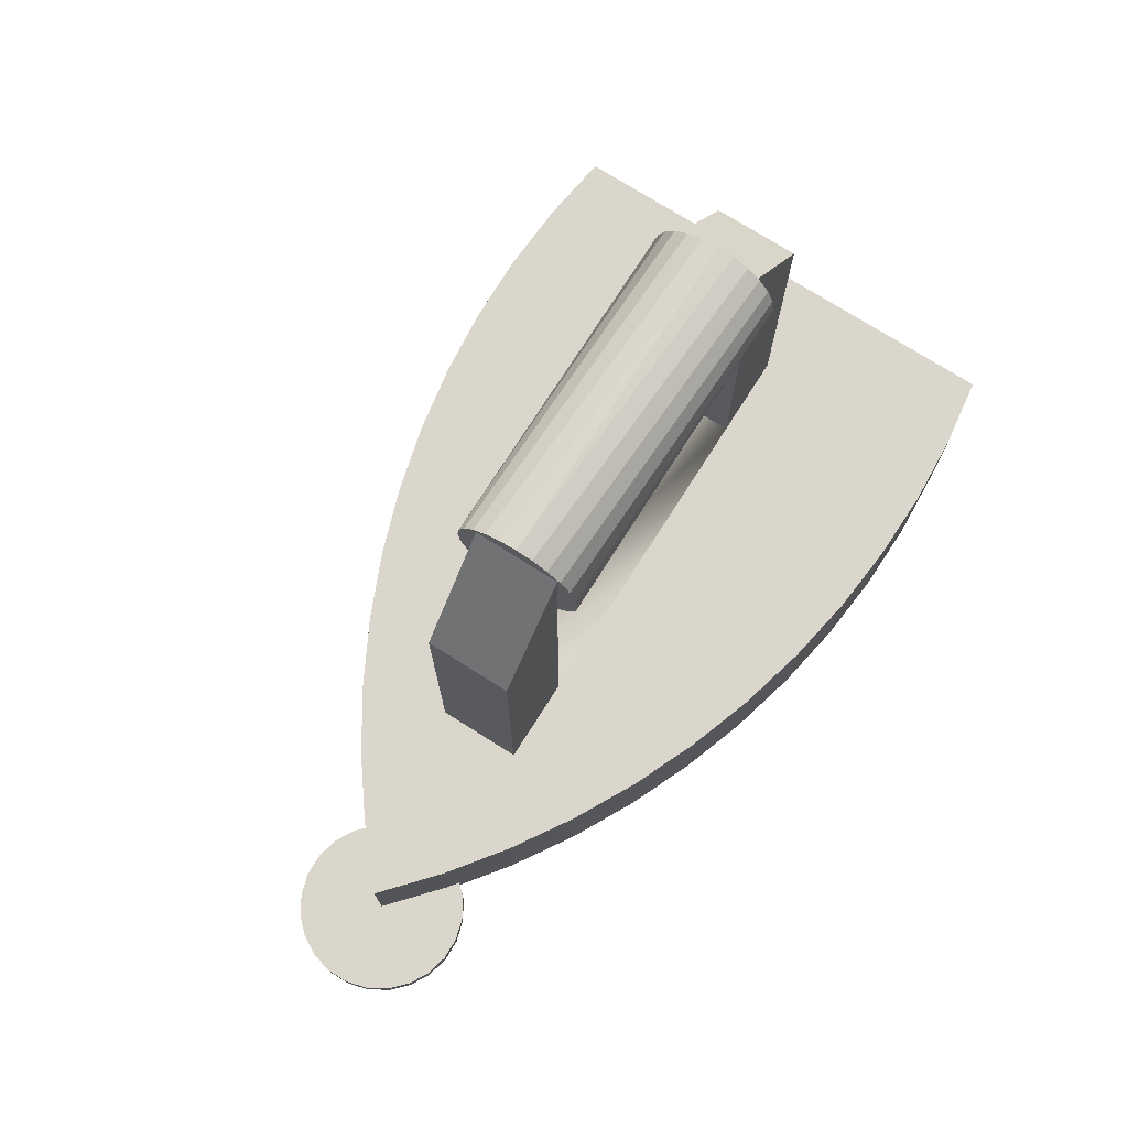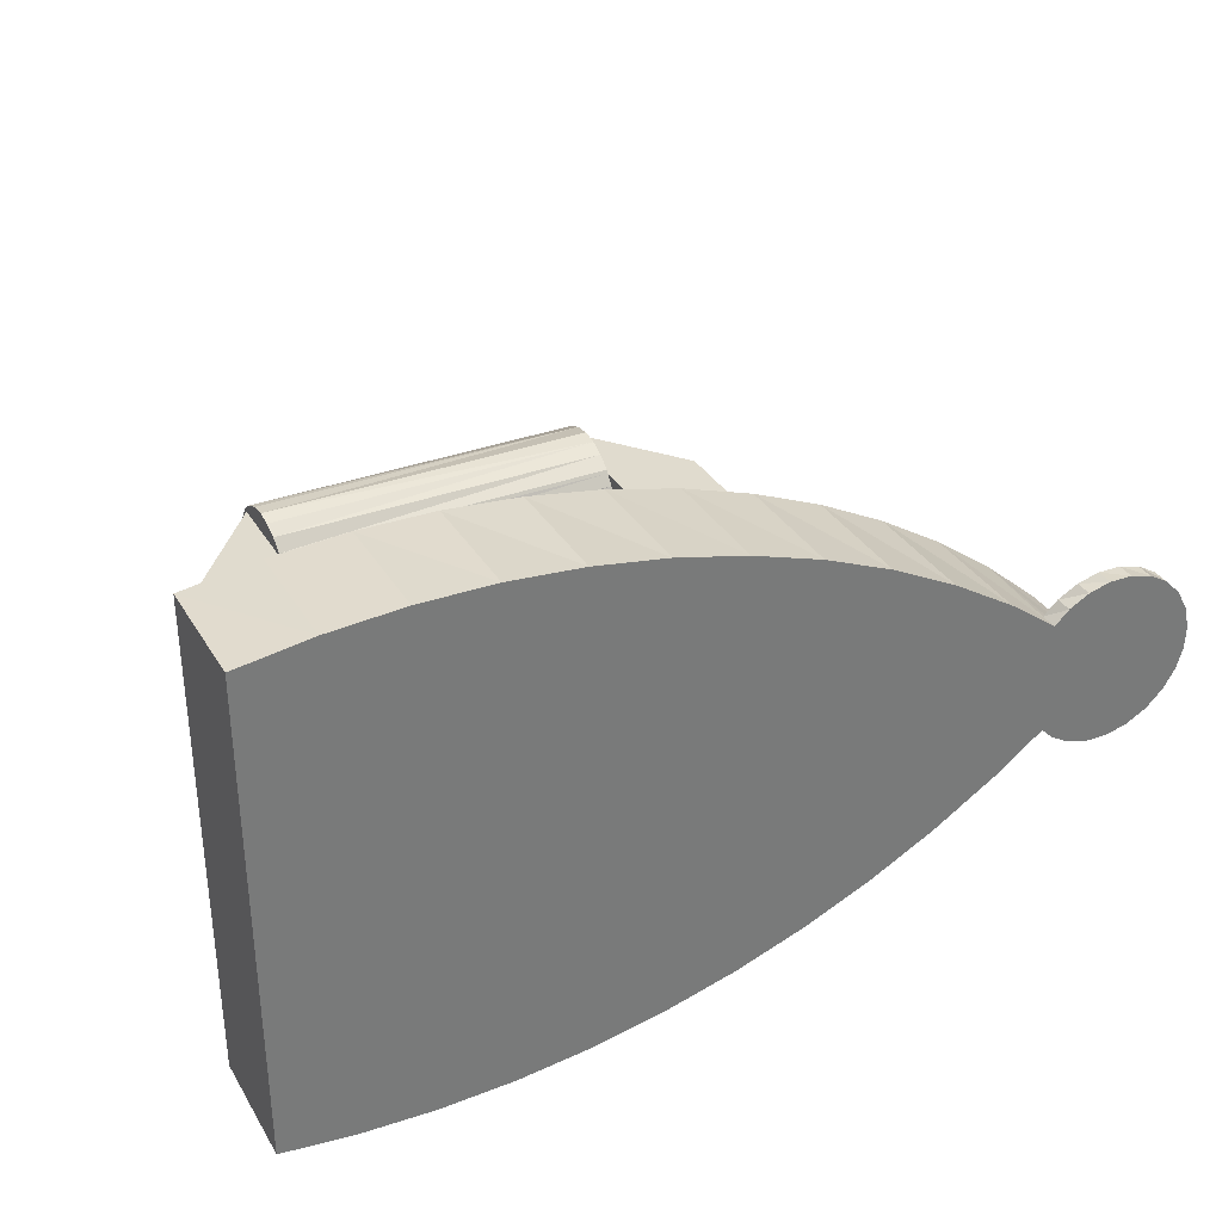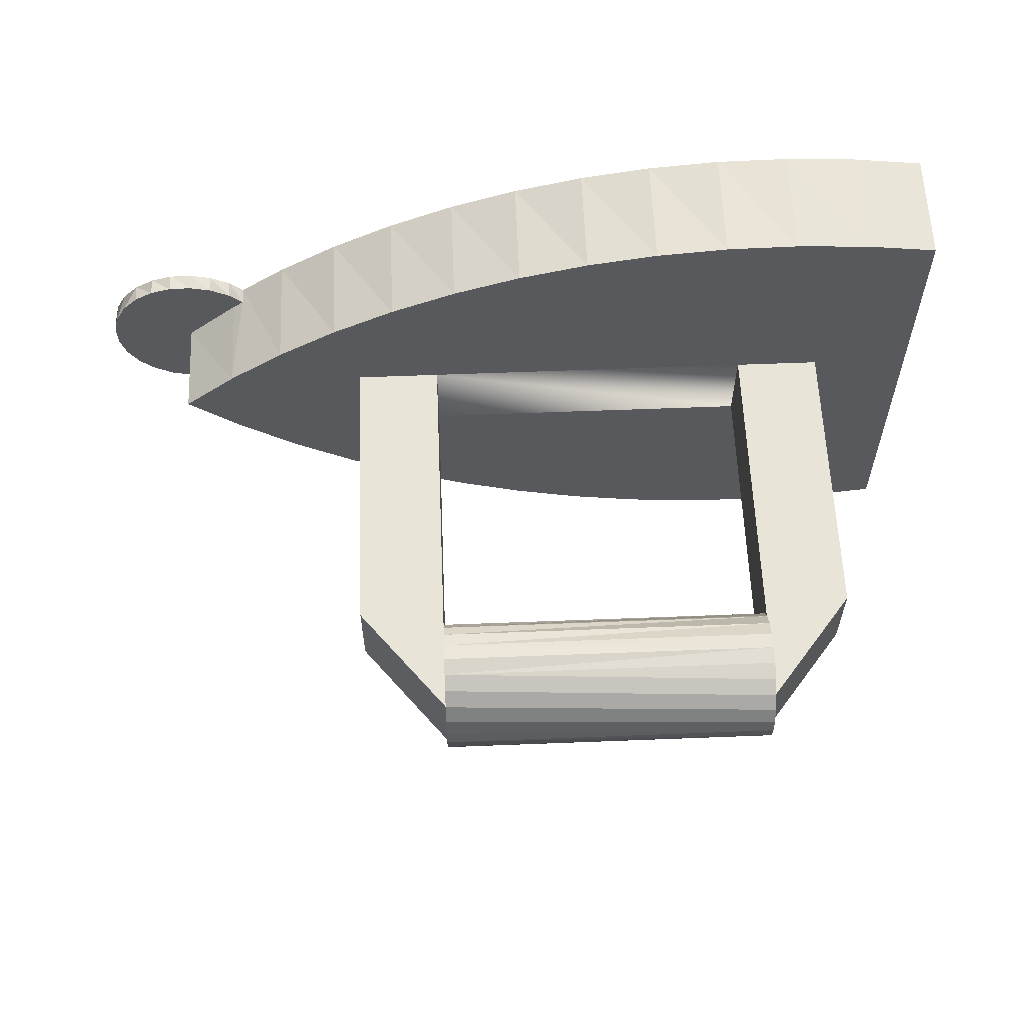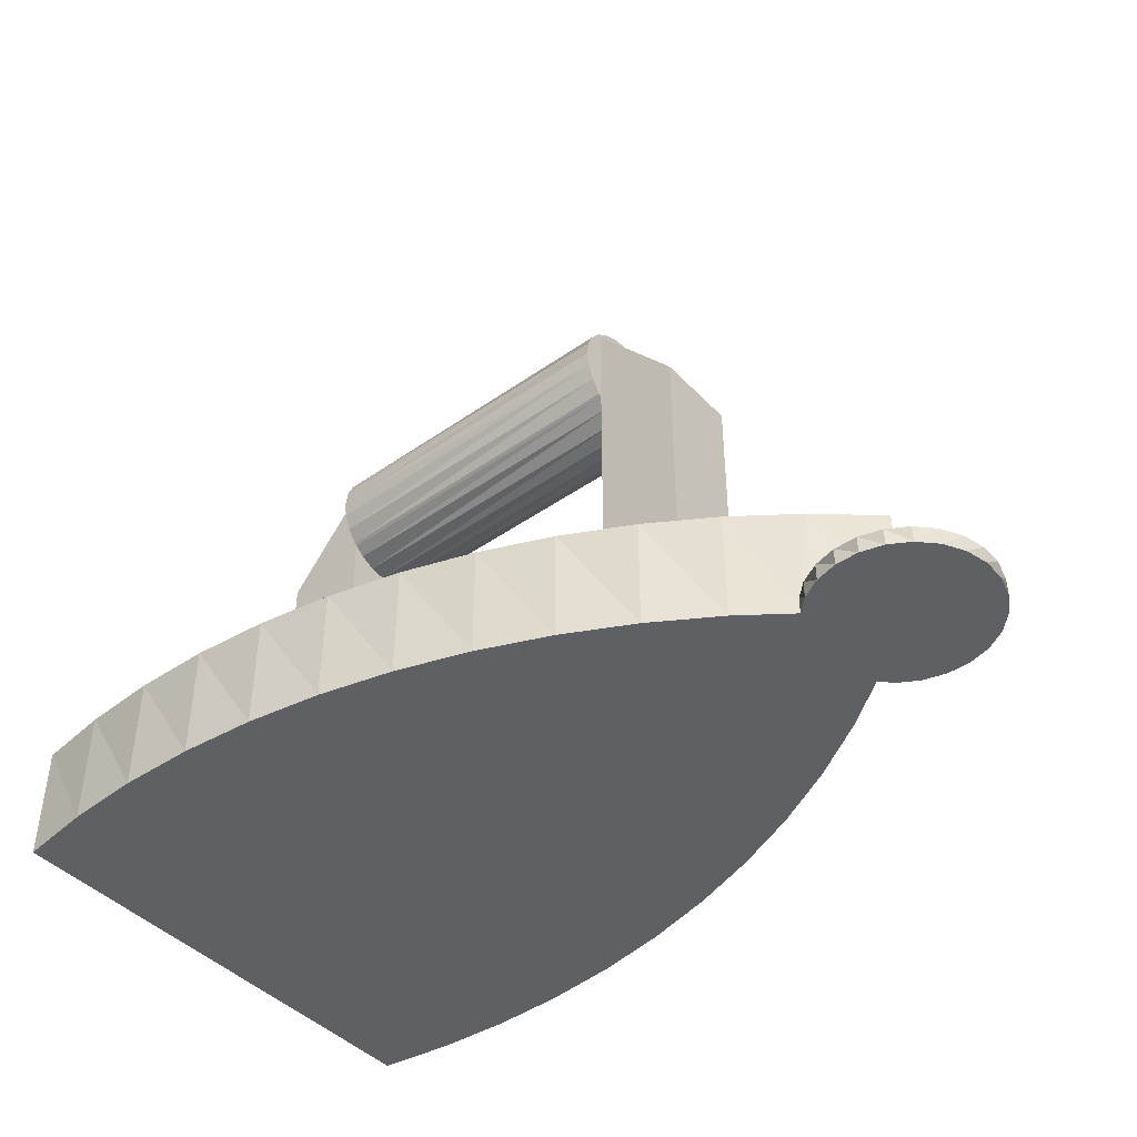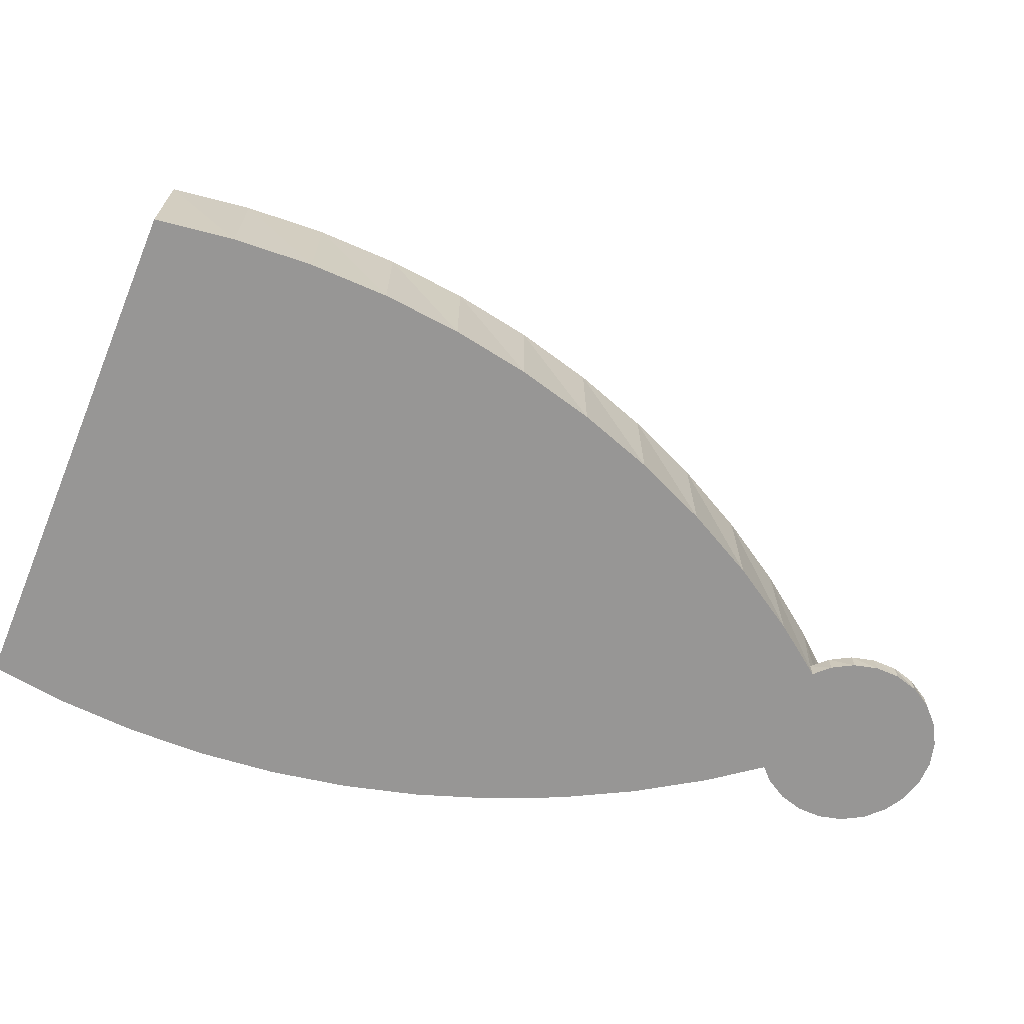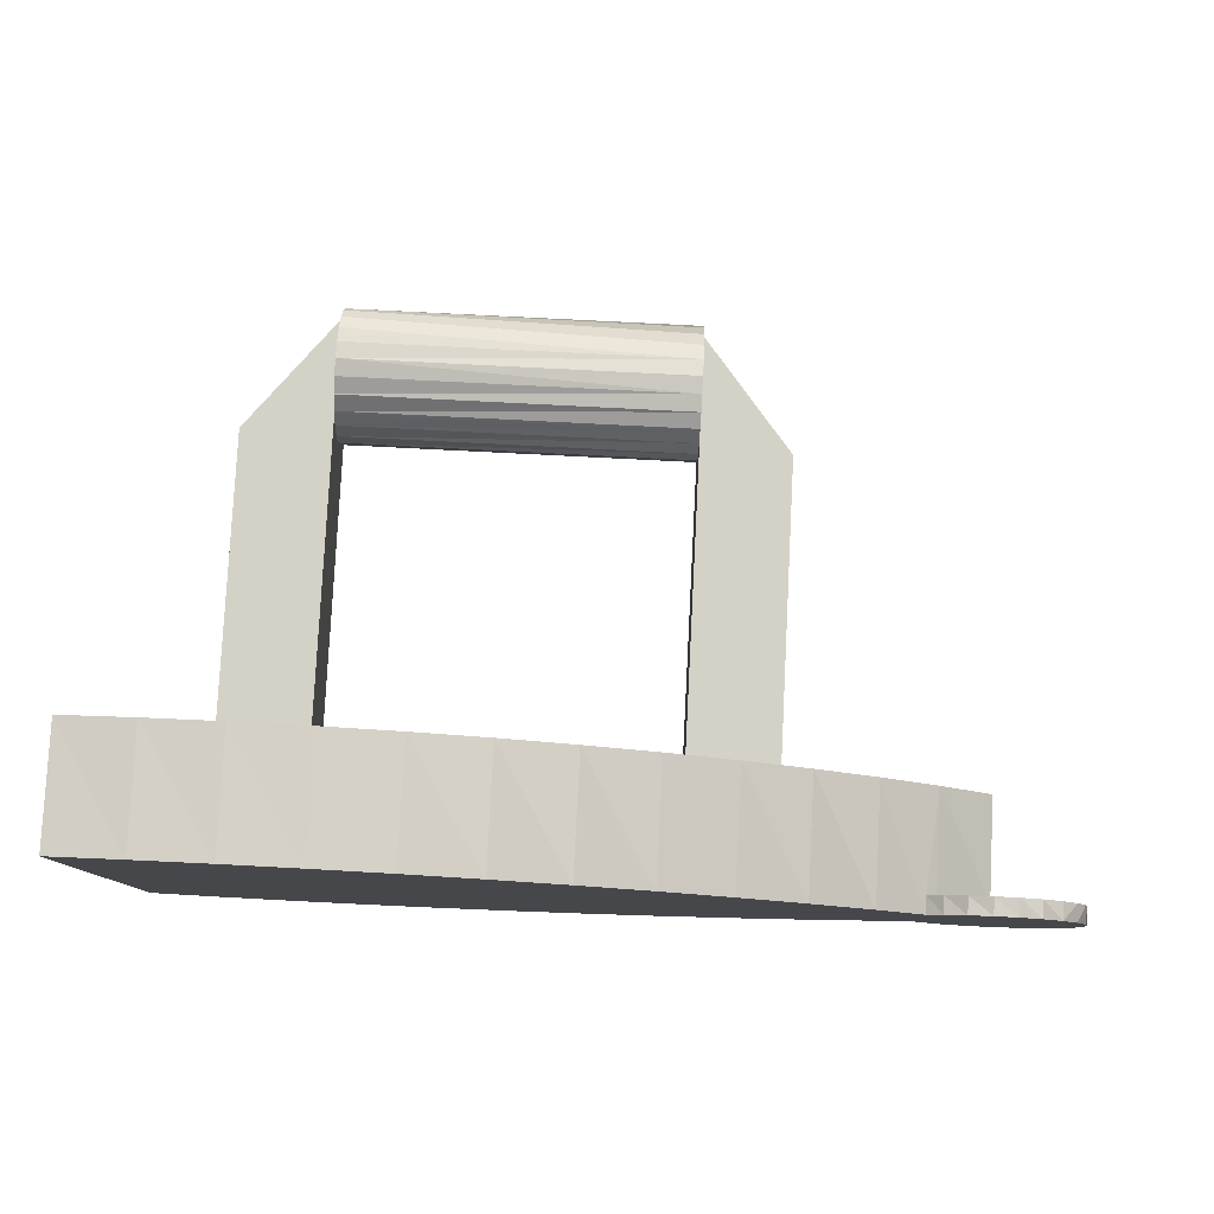
<metadata>
{"format":"obj","ext":"obj","renderer":"f3d","projection":"perspective","resolution":1024,"background":"white","views":[{"elev":74.0,"azim":122.4,"up":"+Y"},{"elev":33.6,"azim":-26.9,"up":"+Z"},{"elev":59.9,"azim":177.7,"up":"+Z"},{"elev":-43.6,"azim":39.6,"up":"+Y"},{"elev":-67.8,"azim":-22.4,"up":"+Y"},{"elev":79.8,"azim":2.9,"up":"+Z"}]}
</metadata>
<code>
o Iron_Monopoly.002
v 0.689 0.2864 -0.1808
v 0.6204 0.2864 -0.1886
v 0.6552 0.2864 -0.1892
v 0.5869 0.2864 -0.179
v 0.7195 0.2864 -0.1639
v 0.557 0.2864 -0.161
v 0.7446 0.2864 -0.1397
v 0.5395 0.2864 -0.1428
v -0.6061 0.2864 0.3173
v 0.7625 0.2864 -0.1098
v 0.4656 0.2864 -0.1982
v 0.3706 0.2864 -0.2583
v 0.2712 0.2864 -0.3109
v 0.168 0.2864 -0.3556
v 0.06162 0.2864 -0.3921
v -0.04727 0.2864 -0.4202
v -0.6061 0.2864 -0.4304
v -0.158 0.2864 -0.4397
v -0.4947 0.2864 -0.4459
v -0.27 0.2864 -0.4505
v -0.3824 0.2864 -0.4526
v 0.7722 0.2864 -0.07629
v 0.7728 0.2864 -0.04145
v 0.5392 0.2864 0.02998
v 0.4656 0.2864 0.08508
v 0.3706 0.2864 0.1453
v 0.2712 0.2864 0.1978
v 0.168 0.2864 0.2425
v 0.06162 0.2864 0.279
v -0.04727 0.2864 0.3071
v -0.158 0.2864 0.3266
v -0.4947 0.2864 0.3328
v 0.7643 0.2864 -0.007635
v 0.7475 0.2864 0.02285
v 0.7232 0.2864 0.04792
v 0.5607 0.2864 0.05078
v 0.6934 0.2864 0.06587
v 0.5912 0.2864 0.06767
v 0.6599 0.2864 0.07548
v 0.625 0.2864 0.07609
v -0.27 0.2864 0.3374
v -0.3824 0.2864 0.3395
v -0.6061 0.4651 0.3173
v -0.6061 0.4651 -0.4304
v -0.4947 0.4651 0.3328
v -0.3824 0.4651 0.3395
v -0.27 0.4651 0.3374
v -0.158 0.4651 0.3266
v -0.04727 0.4651 0.3071
v 0.06162 0.4651 0.279
v 0.168 0.4651 0.2425
v 0.2712 0.4651 0.1978
v 0.3706 0.4651 0.1453
v 0.4656 0.4651 0.08508
v 0.5392 0.3131 0.02998
v 0.5556 0.4651 0.01768
v 0.5556 0.3131 0.01768
v 0.6401 0.3131 -0.05654
v 0.6401 0.4651 -0.05654
v 0.5556 0.3131 -0.1308
v 0.5556 0.4651 -0.1308
v 0.4656 0.4651 -0.1982
v 0.5395 0.3131 -0.1428
v 0.3706 0.4651 -0.2583
v 0.2712 0.4651 -0.3109
v 0.168 0.4651 -0.3556
v 0.06162 0.4651 -0.3921
v -0.04727 0.4651 -0.4202
v -0.158 0.4651 -0.4397
v -0.27 0.4651 -0.4505
v -0.3824 0.4651 -0.4526
v -0.4947 0.4651 -0.4459
v -0.3175 0.4651 -0.122
v 0.2032 0.4651 -0.122
v -0.451 0.4651 -0.122
v 0.2032 0.4651 0.008934
v -0.3175 0.4651 0.008934
v 0.3367 0.4651 -0.122
v 0.3367 0.4651 0.008934
v -0.451 0.4651 0.008934
v 0.3367 0.9258 0.008934
v 0.3367 0.9258 -0.122
v -0.3175 1.093 -0.122
v -0.451 0.9258 -0.122
v -0.3175 0.9527 -0.122
v -0.451 0.9258 0.008934
v 0.2032 0.9527 0.008934
v 0.2032 0.9403 -0.007118
v 0.2032 0.9305 -0.03096
v 0.2032 0.9271 -0.05654
v 0.2032 0.9305 -0.08213
v 0.2032 0.9426 -0.1089
v 0.2032 0.9527 -0.122
v 0.2032 0.9403 -0.106
v -0.3175 0.9403 -0.106
v -0.3175 0.9305 -0.08213
v -0.3175 0.9271 -0.05654
v -0.3175 0.9403 -0.007118
v -0.3175 0.9527 0.008934
v -0.3175 0.9305 -0.03096
v -0.3175 1.093 0.008934
v 0.2032 1.093 -0.122
v 0.2032 1.093 0.008934
v -0.3175 0.9561 0.01335
v -0.3175 0.9765 0.02906
v -0.3175 1 0.03894
v -0.3175 1.026 0.04231
v -0.3175 1.052 0.03894
v -0.3175 1.075 0.02906
v -0.3175 1.096 0.01335
v -0.3175 1.096 -0.1264
v -0.3175 1.112 -0.106
v -0.3175 1.112 -0.007118
v -0.3175 1.075 -0.1421
v -0.3175 1.052 -0.152
v -0.3175 1.026 -0.1554
v -0.3175 1 -0.152
v -0.3175 0.9765 -0.1421
v -0.3175 0.9561 -0.1264
v -0.3175 1.121 -0.08213
v -0.3175 1.121 -0.03096
v -0.3175 1.125 -0.05654
v 0.2032 1.052 -0.152
v 0.2032 1.075 -0.1421
v 0.2032 1.026 -0.1554
v 0.2032 1.125 -0.05654
v 0.2032 1.121 -0.08213
v 0.2032 1.112 -0.106
v 0.2032 1.096 -0.1264
v 0.2032 1.052 0.03894
v 0.2032 1.026 0.04231
v 0.2032 1.075 0.02906
v 0.2032 1.096 0.01335
v 0.2032 1.112 -0.007118
v 0.2032 1.121 -0.03096
v 0.2032 0.9561 -0.1264
v 0.2032 0.9765 -0.1421
v 0.2032 1 -0.152
v 0.2032 0.9561 0.01335
v 0.2032 0.9765 0.02906
v 0.2032 1 0.03894
v 0.6204 0.3131 -0.1886
v 0.689 0.3131 -0.1808
v 0.6552 0.3131 -0.1892
v 0.5869 0.3131 -0.179
v 0.7195 0.3131 -0.1639
v 0.557 0.3131 -0.161
v 0.7446 0.3131 -0.1397
v 0.7625 0.3131 -0.1098
v 0.7722 0.3131 -0.07629
v 0.7728 0.3131 -0.04145
v 0.7643 0.3131 -0.007635
v 0.7475 0.3131 0.02285
v 0.7232 0.3131 0.04792
v 0.5607 0.3131 0.05078
v 0.6934 0.3131 0.06587
v 0.5912 0.3131 0.06767
v 0.6599 0.3131 0.07548
v 0.625 0.3131 0.07609
f 1 2 3
f 2 1 4
f 4 1 5
f 4 5 6
f 6 5 7
f 6 7 8
f 9 8 7
f 9 7 10
f 9 11 8
f 9 12 11
f 9 13 12
f 9 14 13
f 9 15 14
f 9 16 15
f 17 18 16
f 17 16 9
f 19 18 17
f 19 20 18
f 20 19 21
f 9 10 22
f 9 22 23
f 9 23 24
f 9 24 25
f 9 25 26
f 9 26 27
f 9 27 28
f 9 28 29
f 9 29 30
f 9 30 31
f 9 31 32
f 24 23 33
f 24 33 34
f 35 24 34
f 24 35 36
f 36 35 37
f 36 37 38
f 38 37 39
f 38 39 40
f 32 31 41
f 32 41 42
f 43 17 9
f 17 43 44
f 32 43 9
f 43 32 45
f 42 45 32
f 45 42 46
f 41 46 42
f 46 41 47
f 31 47 41
f 47 31 48
f 30 48 31
f 48 30 49
f 29 49 30
f 49 29 50
f 28 50 29
f 50 28 51
f 27 51 28
f 51 27 52
f 26 52 27
f 52 26 53
f 25 53 26
f 53 25 54
f 24 54 25
f 54 24 55
f 54 55 56
f 56 55 57
f 56 58 59
f 58 56 57
f 59 60 61
f 60 59 58
f 61 11 62
f 11 61 63
f 63 61 60
f 8 11 63
f 62 12 64
f 12 62 11
f 64 13 65
f 13 64 12
f 65 14 66
f 14 65 13
f 66 15 67
f 15 66 14
f 67 16 68
f 16 67 15
f 68 18 69
f 18 68 16
f 69 20 70
f 20 69 18
f 70 21 71
f 21 70 20
f 71 19 72
f 19 71 21
f 72 17 44
f 17 72 19
f 73 74 75
f 74 73 76
f 76 73 77
f 78 61 74
f 74 61 75
f 61 78 59
f 59 78 79
f 62 75 61
f 64 75 62
f 65 75 64
f 66 75 65
f 67 75 66
f 68 75 67
f 69 44 68
f 68 44 75
f 75 44 43
f 75 43 80
f 69 72 44
f 70 72 69
f 72 70 71
f 80 43 77
f 76 77 79
f 77 43 56
f 56 79 77
f 59 79 56
f 56 43 54
f 54 43 53
f 53 43 52
f 52 43 51
f 51 43 50
f 50 43 49
f 49 43 48
f 48 43 45
f 48 45 47
f 47 45 46
f 78 81 79
f 81 78 82
f 83 75 84
f 75 83 73
f 73 83 85
f 80 84 75
f 84 80 86
f 87 74 76
f 74 87 88
f 74 88 89
f 74 89 90
f 91 74 90
f 74 92 93
f 92 74 94
f 94 74 91
f 85 77 73
f 77 85 95
f 77 95 96
f 77 96 97
f 77 98 99
f 98 77 100
f 100 77 97
f 77 86 80
f 86 77 101
f 101 77 99
f 101 84 86
f 84 101 83
f 102 81 82
f 81 102 103
f 79 87 76
f 81 87 79
f 87 81 103
f 82 93 102
f 93 82 74
f 74 82 78
f 104 101 99
f 101 104 105
f 101 105 106
f 101 106 107
f 101 107 108
f 101 108 109
f 101 109 110
f 101 110 83
f 83 110 111
f 111 110 112
f 112 110 113
f 114 83 111
f 115 83 114
f 116 83 115
f 117 83 116
f 118 83 117
f 119 83 118
f 83 119 85
f 112 113 120
f 120 113 121
f 120 121 122
f 123 116 115
f 115 124 123
f 116 123 125
f 120 126 127
f 127 112 120
f 126 120 122
f 112 127 128
f 128 111 112
f 111 128 129
f 129 114 111
f 114 129 124
f 124 115 114
f 107 130 108
f 130 107 131
f 130 109 108
f 109 130 132
f 132 110 109
f 110 132 133
f 133 113 110
f 113 133 134
f 134 121 113
f 121 134 135
f 135 122 121
f 122 135 126
f 93 119 136
f 85 93 92
f 85 92 95
f 119 93 85
f 119 137 136
f 95 92 94
f 95 91 96
f 91 95 94
f 90 96 91
f 96 90 97
f 116 138 117
f 138 116 125
f 138 118 117
f 118 138 137
f 137 119 118
f 89 97 90
f 97 89 100
f 88 100 89
f 100 88 98
f 87 98 88
f 99 87 139
f 99 139 104
f 98 87 99
f 104 140 105
f 140 104 139
f 105 141 106
f 141 105 140
f 141 107 106
f 107 141 131
f 136 102 93
f 102 136 137
f 102 137 138
f 102 138 125
f 102 125 123
f 102 123 124
f 102 124 129
f 102 129 103
f 133 103 129
f 133 129 128
f 132 103 133
f 133 128 134
f 134 128 127
f 134 127 135
f 135 127 126
f 103 139 87
f 139 103 140
f 140 103 141
f 141 103 131
f 131 103 130
f 130 103 132
f 142 143 144
f 143 142 145
f 143 145 146
f 146 145 147
f 146 147 148
f 148 147 63
f 148 63 60
f 148 60 149
f 149 60 58
f 149 58 150
f 150 58 151
f 151 58 57
f 151 57 152
f 152 57 153
f 153 57 55
f 153 55 154
f 154 55 155
f 154 155 156
f 156 155 157
f 156 157 158
f 158 157 159
f 63 6 8
f 6 63 147
f 6 145 4
f 145 6 147
f 142 4 145
f 4 142 2
f 144 2 142
f 2 144 3
f 143 3 144
f 3 143 1
f 146 1 143
f 1 146 5
f 148 5 146
f 148 10 7
f 5 148 7
f 10 148 149
f 149 22 10
f 22 149 150
f 150 23 22
f 23 150 151
f 151 33 23
f 33 151 152
f 152 34 33
f 34 152 153
f 153 35 34
f 35 153 154
f 35 156 37
f 156 35 154
f 37 158 39
f 158 37 156
f 39 159 40
f 159 39 158
f 40 157 38
f 157 40 159
f 38 155 36
f 155 38 157
f 36 55 24
f 55 36 155

</code>
